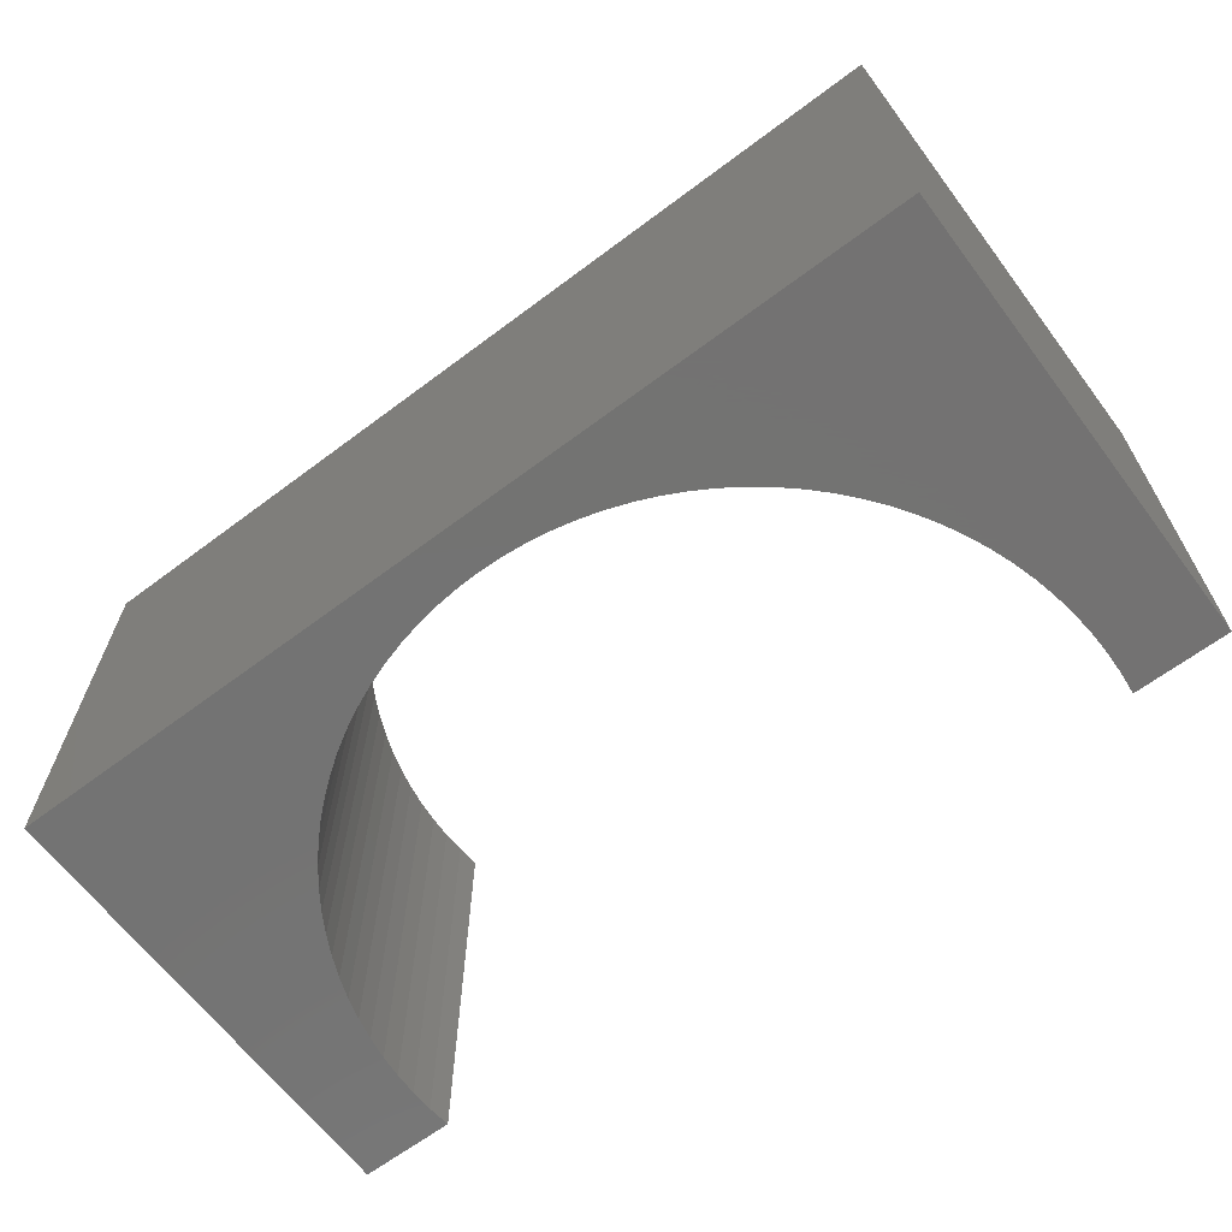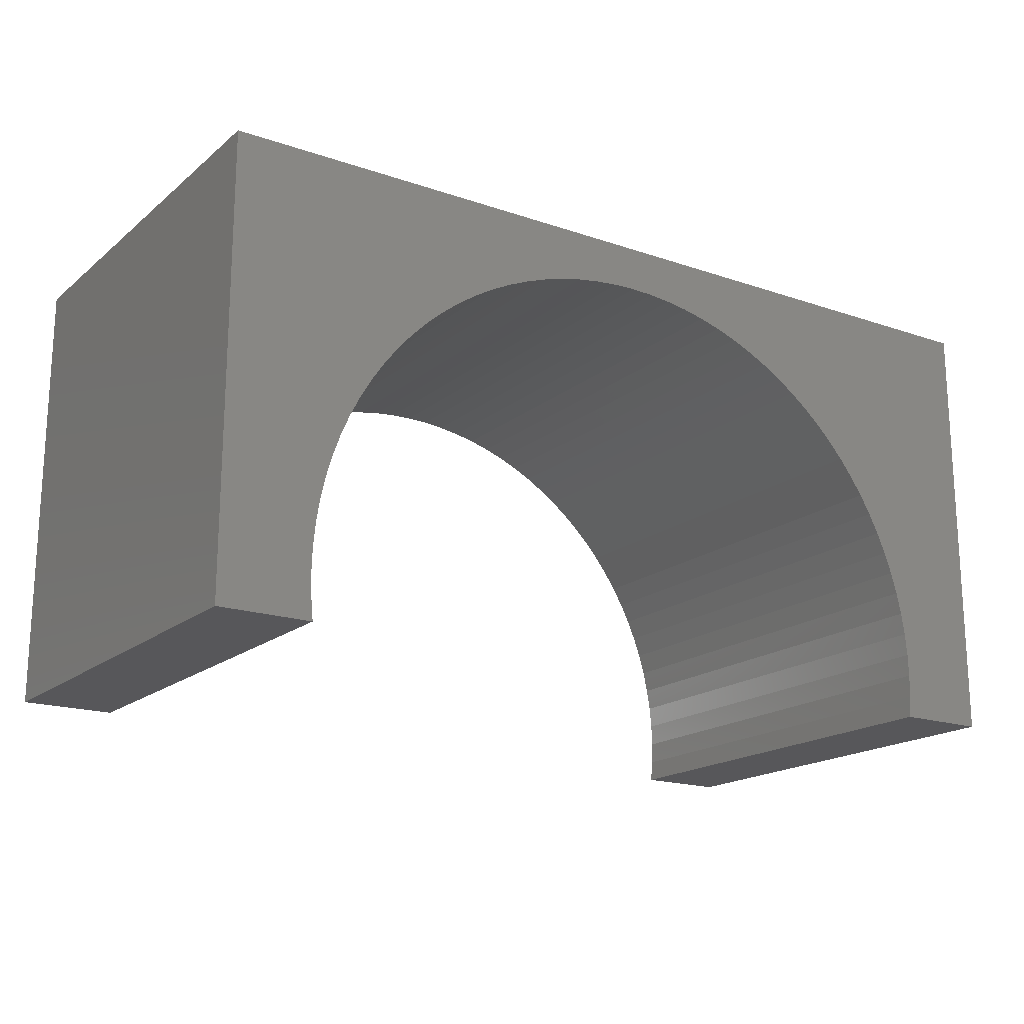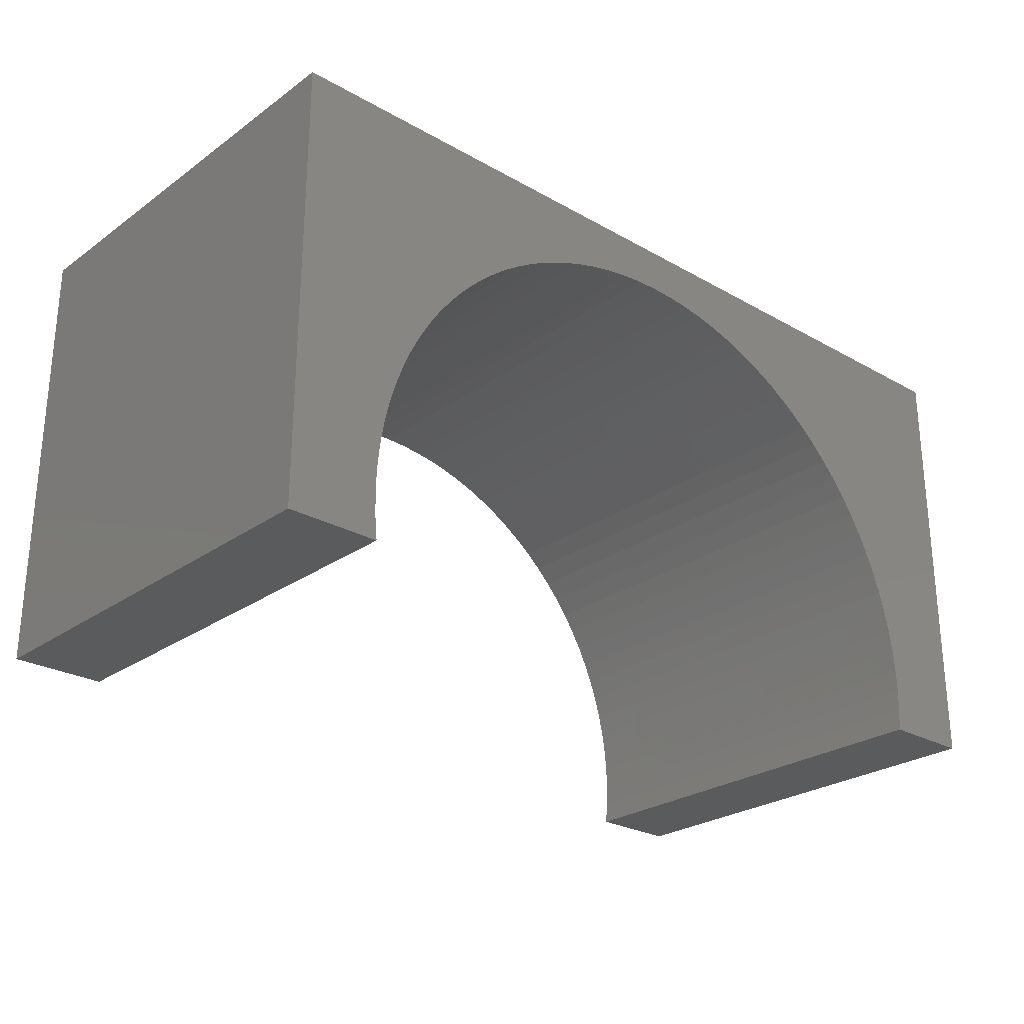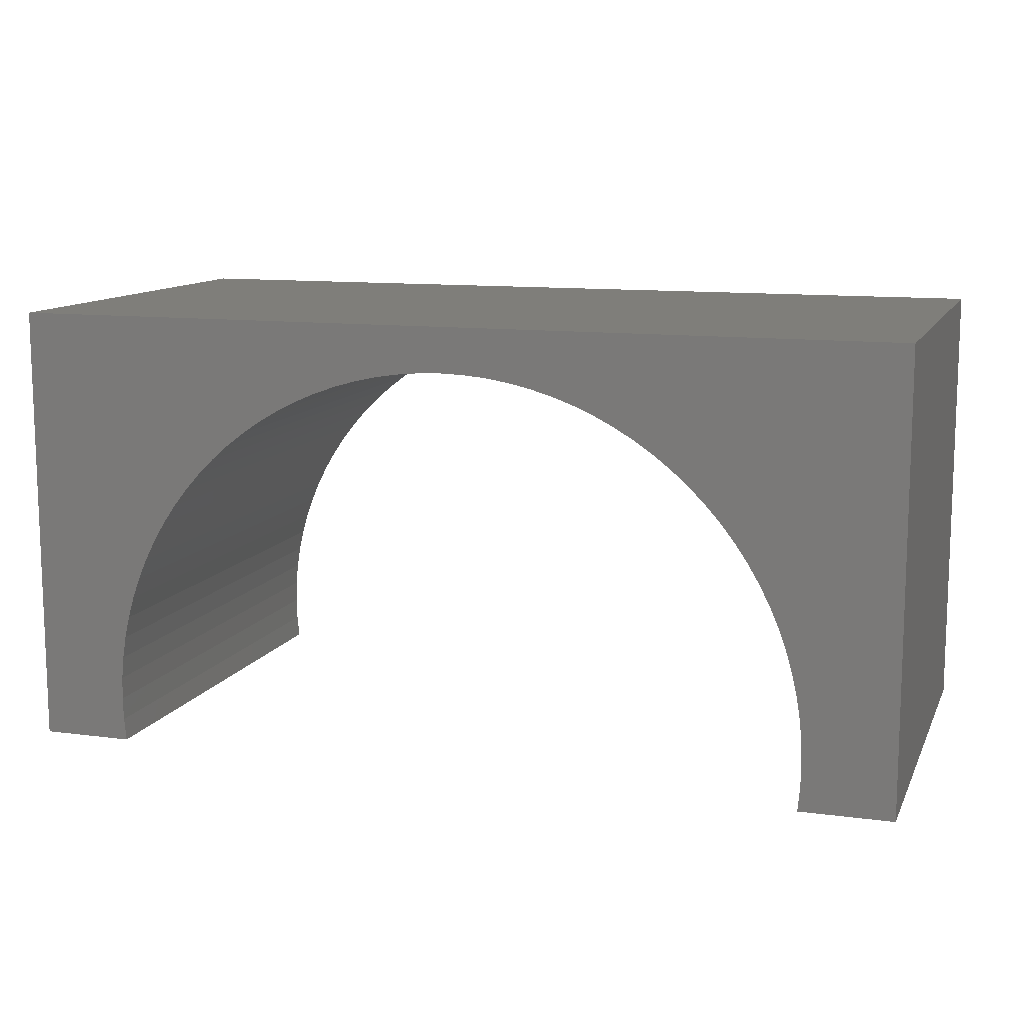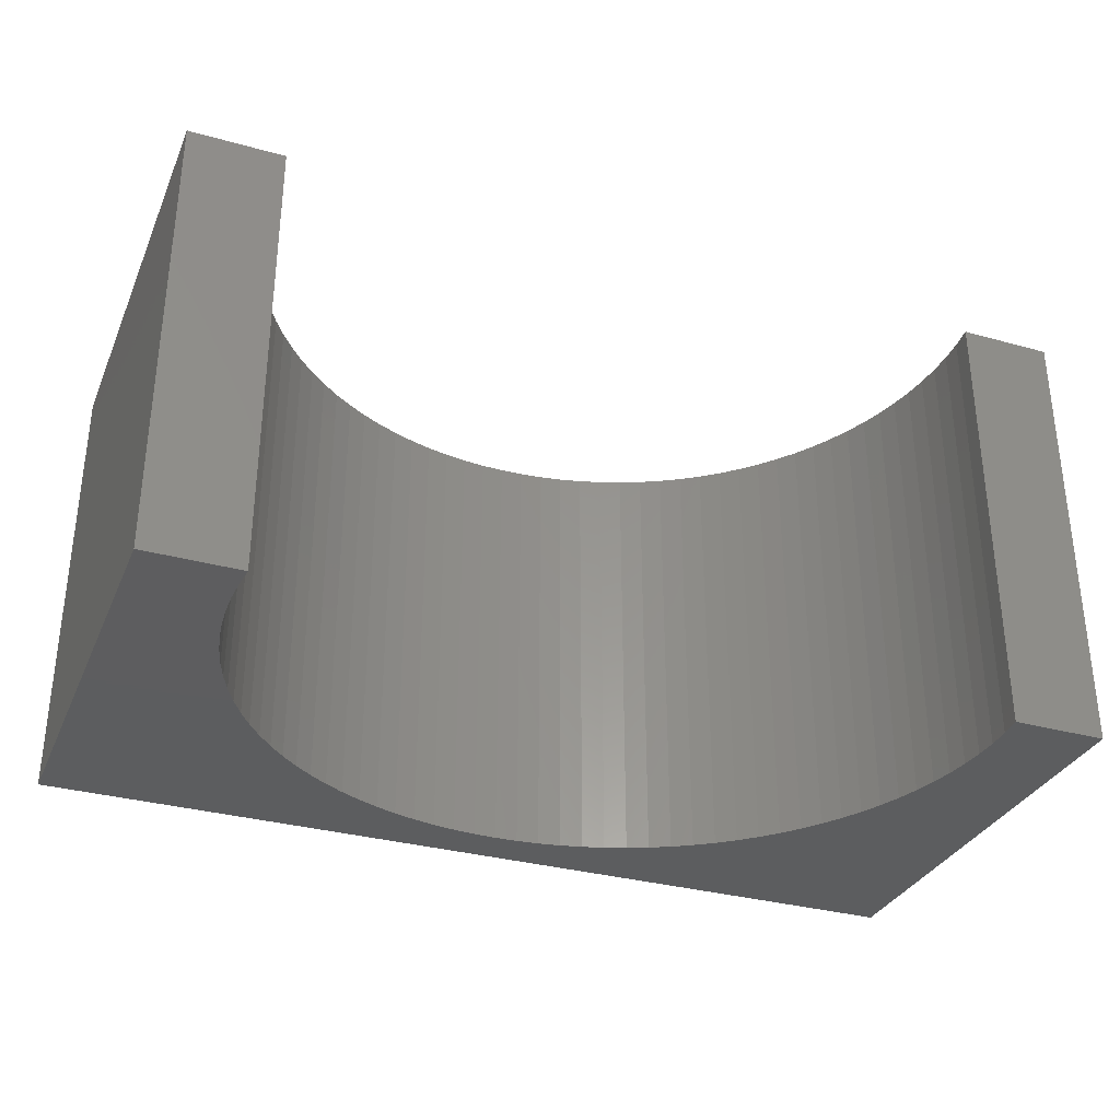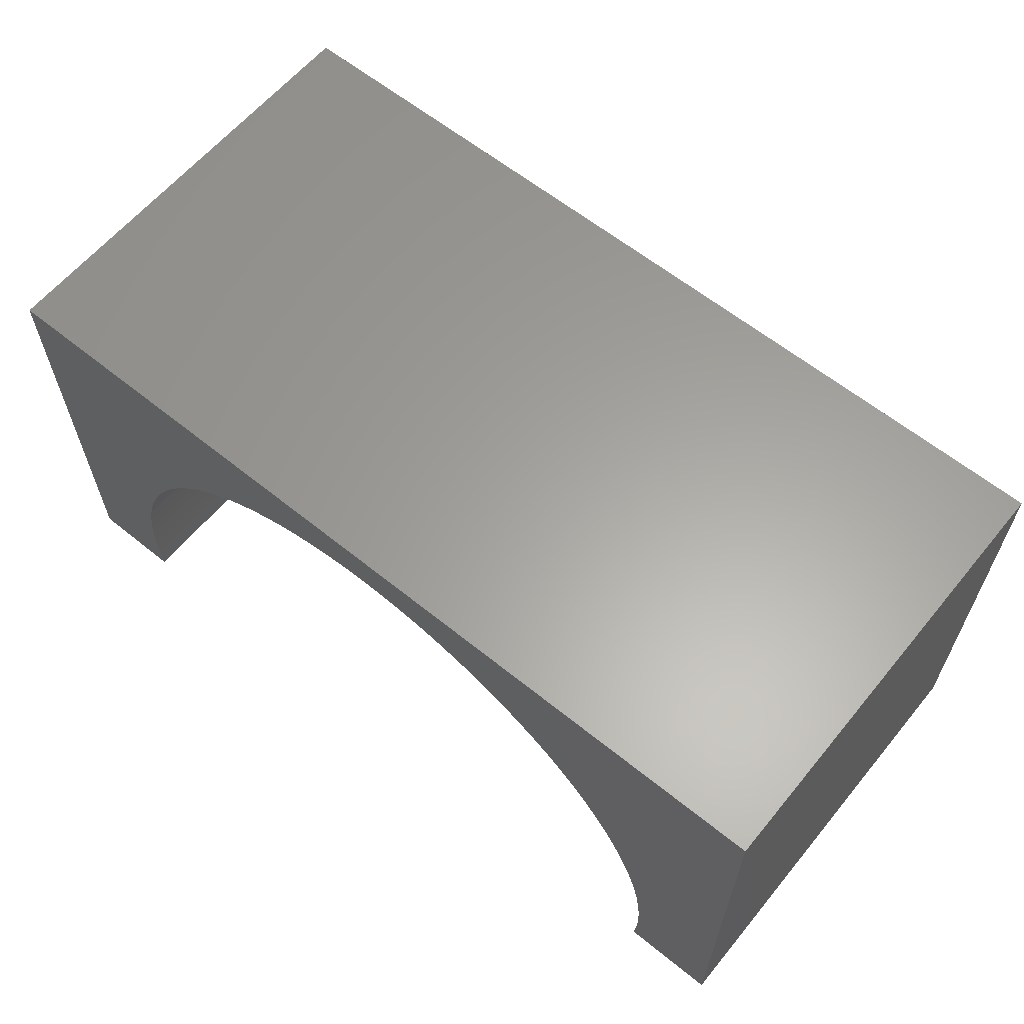
<metadata>
{"format":"stl","ext":"stl","renderer":"f3d","projection":"perspective","resolution":1024,"background":"white","views":[{"elev":-65.0,"azim":37.0,"up":"+Y"},{"elev":-18.0,"azim":146.4,"up":"+Z"},{"elev":-26.0,"azim":-41.9,"up":"+Z"},{"elev":11.5,"azim":-162.2,"up":"+Z"},{"elev":-32.3,"azim":158.8,"up":"+Y"},{"elev":61.7,"azim":-140.6,"up":"+Z"}]}
</metadata>
<code>
# stl→obj: 130 verts, 256 faces
v -5 -2.5 -2.5
v -5 2.5 2.5
v -5 2.5 -2.5
v -5 -2.5 2.5
v 5 -2.5 2.5
v 5 2.5 2.5
v 5 2.5 -2.5
v 5 -2.5 -2.5
v 0 2.5 2
v 0.1884 2.5 1.994
v 0.2512 2.5 1.992
v 0.5013 2.5 1.968
v 0.7495 2.5 1.929
v 0.9948 2.5 1.874
v 1.236 2.5 1.804
v 1.472 2.5 1.719
v 1.703 2.5 1.619
v 1.927 2.5 1.505
v 2.143 2.5 1.377
v 2.351 2.5 1.236
v 2.55 2.5 1.082
v 2.738 2.5 0.9159
v 2.916 2.5 0.7382
v 3.082 2.5 0.5497
v 3.236 2.5 0.3511
v 3.377 2.5 0.1433
v 3.505 2.5 -0.07298
v 3.619 2.5 -0.2969
v 3.719 2.5 -0.5275
v 3.804 2.5 -0.7639
v 3.874 2.5 -1.005
v 3.929 2.5 -1.25
v 3.968 2.5 -1.499
v 3.992 2.5 -1.749
v 3.994 2.5 -1.812
v 4 2.5 -2
v 3.998 2.5 -2.063
v 3.992 2.5 -2.251
v 3.969 2.5 -2.5
v -0.1884 2.5 1.994
v -0.2512 2.5 1.992
v -0.5013 2.5 1.968
v -0.7495 2.5 1.929
v -0.9948 2.5 1.874
v -1.236 2.5 1.804
v -1.472 2.5 1.719
v -1.703 2.5 1.619
v -1.927 2.5 1.505
v -2.143 2.5 1.377
v -2.351 2.5 1.236
v -2.55 2.5 1.082
v -2.738 2.5 0.9159
v -2.916 2.5 0.7382
v -3.082 2.5 0.5497
v -3.236 2.5 0.3511
v -3.377 2.5 0.1433
v -3.505 2.5 -0.07298
v -3.619 2.5 -0.2969
v -3.719 2.5 -0.5275
v -3.804 2.5 -0.7639
v -3.874 2.5 -1.005
v -3.929 2.5 -1.25
v -3.968 2.5 -1.499
v -3.992 2.5 -1.749
v -3.994 2.5 -1.812
v -4 2.5 -2
v -3.998 2.5 -2.063
v -3.992 2.5 -2.251
v -3.969 2.5 -2.5
v -3.969 -2.5 -2.5
v 3.969 -2.5 -2.5
v 0 -2.5 2
v -0.06279 -2.5 1.998
v -0.2512 -2.5 1.992
v -0.5013 -2.5 1.968
v -0.7495 -2.5 1.929
v -0.9948 -2.5 1.874
v -1.236 -2.5 1.804
v -1.472 -2.5 1.719
v -1.703 -2.5 1.619
v -1.927 -2.5 1.505
v -2.143 -2.5 1.377
v -2.351 -2.5 1.236
v -2.55 -2.5 1.082
v -2.738 -2.5 0.9159
v -2.916 -2.5 0.7382
v -3.082 -2.5 0.5497
v -3.236 -2.5 0.3511
v -3.377 -2.5 0.1433
v -3.505 -2.5 -0.07298
v -3.619 -2.5 -0.2969
v -3.719 -2.5 -0.5275
v -3.804 -2.5 -0.7639
v -3.874 -2.5 -1.005
v -3.929 -2.5 -1.25
v -3.968 -2.5 -1.499
v -3.992 -2.5 -1.749
v -3.998 -2.5 -1.937
v -4 -2.5 -2
v -3.994 -2.5 -2.188
v -3.992 -2.5 -2.251
v 0.06279 -2.5 1.998
v 0.2512 -2.5 1.992
v 0.5013 -2.5 1.968
v 0.7495 -2.5 1.929
v 0.9948 -2.5 1.874
v 1.236 -2.5 1.804
v 1.472 -2.5 1.719
v 1.703 -2.5 1.619
v 1.927 -2.5 1.505
v 2.143 -2.5 1.377
v 2.351 -2.5 1.236
v 2.55 -2.5 1.082
v 2.738 -2.5 0.9159
v 2.916 -2.5 0.7382
v 3.082 -2.5 0.5497
v 3.236 -2.5 0.3511
v 3.377 -2.5 0.1433
v 3.505 -2.5 -0.07298
v 3.619 -2.5 -0.2969
v 3.719 -2.5 -0.5275
v 3.804 -2.5 -0.7639
v 3.874 -2.5 -1.005
v 3.929 -2.5 -1.25
v 3.968 -2.5 -1.499
v 3.992 -2.5 -1.749
v 3.998 -2.5 -1.937
v 4 -2.5 -2
v 3.994 -2.5 -2.188
v 3.992 -2.5 -2.251
f 1 2 3
f 2 1 4
f 2 5 6
f 5 2 4
f 5 7 6
f 7 5 8
f 6 9 2
f 6 10 9
f 6 11 10
f 6 12 11
f 6 13 12
f 6 14 13
f 6 15 14
f 6 16 15
f 6 17 16
f 6 18 17
f 6 19 18
f 6 20 19
f 6 21 20
f 6 22 21
f 6 23 22
f 6 24 23
f 6 25 24
f 6 26 25
f 6 27 26
f 6 28 27
f 6 29 28
f 6 30 29
f 7 30 6
f 30 7 31
f 31 7 32
f 32 7 33
f 33 7 34
f 34 7 35
f 35 7 36
f 36 7 37
f 37 7 38
f 38 7 39
f 40 2 9
f 41 2 40
f 42 2 41
f 43 2 42
f 44 2 43
f 45 2 44
f 46 2 45
f 47 2 46
f 48 2 47
f 49 2 48
f 50 2 49
f 51 2 50
f 52 2 51
f 53 2 52
f 54 2 53
f 55 2 54
f 56 2 55
f 57 2 56
f 58 2 57
f 59 2 58
f 60 2 59
f 3 60 61
f 3 61 62
f 3 62 63
f 3 63 64
f 3 64 65
f 3 65 66
f 3 66 67
f 3 67 68
f 3 68 69
f 60 3 2
f 1 69 70
f 69 1 3
f 71 7 8
f 7 71 39
f 4 72 5
f 4 73 72
f 4 74 73
f 4 75 74
f 4 76 75
f 4 77 76
f 4 78 77
f 4 79 78
f 4 80 79
f 4 81 80
f 4 82 81
f 4 83 82
f 4 84 83
f 4 85 84
f 4 86 85
f 4 87 86
f 4 88 87
f 4 89 88
f 4 90 89
f 4 91 90
f 4 92 91
f 4 93 92
f 1 93 4
f 93 1 94
f 94 1 95
f 95 1 96
f 96 1 97
f 97 1 98
f 98 1 99
f 99 1 100
f 100 1 101
f 101 1 70
f 102 5 72
f 103 5 102
f 104 5 103
f 105 5 104
f 106 5 105
f 107 5 106
f 108 5 107
f 109 5 108
f 110 5 109
f 111 5 110
f 112 5 111
f 113 5 112
f 114 5 113
f 115 5 114
f 116 5 115
f 117 5 116
f 118 5 117
f 119 5 118
f 120 5 119
f 121 5 120
f 122 5 121
f 8 122 123
f 8 123 124
f 8 124 125
f 8 125 126
f 8 126 127
f 8 127 128
f 8 128 129
f 8 129 130
f 8 130 71
f 122 8 5
f 126 35 127
f 35 126 34
f 121 28 29
f 28 121 120
f 79 45 78
f 45 79 46
f 115 22 23
f 22 115 114
f 124 31 32
f 31 124 123
f 125 32 33
f 32 125 124
f 127 36 128
f 36 127 35
f 74 40 73
f 40 74 41
f 9 102 72
f 102 9 10
f 105 14 106
f 14 105 13
f 116 23 24
f 23 116 115
f 120 27 28
f 27 120 119
f 118 25 26
f 25 118 117
f 122 29 30
f 29 122 121
f 129 38 130
f 38 129 37
f 128 37 129
f 37 128 36
f 98 66 65
f 66 98 99
f 99 67 66
f 67 99 100
f 81 47 80
f 47 81 48
f 87 55 54
f 55 87 88
f 111 20 112
f 20 111 19
f 73 9 72
f 9 73 40
f 104 13 105
f 13 104 12
f 107 16 108
f 16 107 15
f 117 24 25
f 24 117 116
f 119 26 27
f 26 119 118
f 123 30 31
f 30 123 122
f 126 33 34
f 33 126 125
f 71 38 39
f 38 71 130
f 97 65 64
f 65 97 98
f 89 57 56
f 57 89 90
f 91 59 58
f 59 91 92
f 85 51 84
f 51 85 52
f 84 50 83
f 50 84 51
f 85 53 52
f 53 85 86
f 78 44 77
f 44 78 45
f 76 42 75
f 42 76 43
f 110 19 111
f 19 110 18
f 112 21 113
f 21 112 20
f 103 12 104
f 12 103 11
f 103 10 11
f 10 103 102
f 96 64 63
f 64 96 97
f 94 62 61
f 62 94 95
f 92 60 59
f 60 92 93
f 101 69 68
f 69 101 70
f 100 68 67
f 68 100 101
f 88 56 55
f 56 88 89
f 90 58 57
f 58 90 91
f 82 48 81
f 48 82 49
f 83 49 82
f 49 83 50
f 80 46 79
f 46 80 47
f 86 54 53
f 54 86 87
f 75 41 74
f 41 75 42
f 113 22 114
f 22 113 21
f 106 15 107
f 15 106 14
f 95 63 62
f 63 95 96
f 93 61 60
f 61 93 94
f 77 43 76
f 43 77 44
f 109 18 110
f 18 109 17
f 108 17 109
f 17 108 16

</code>
